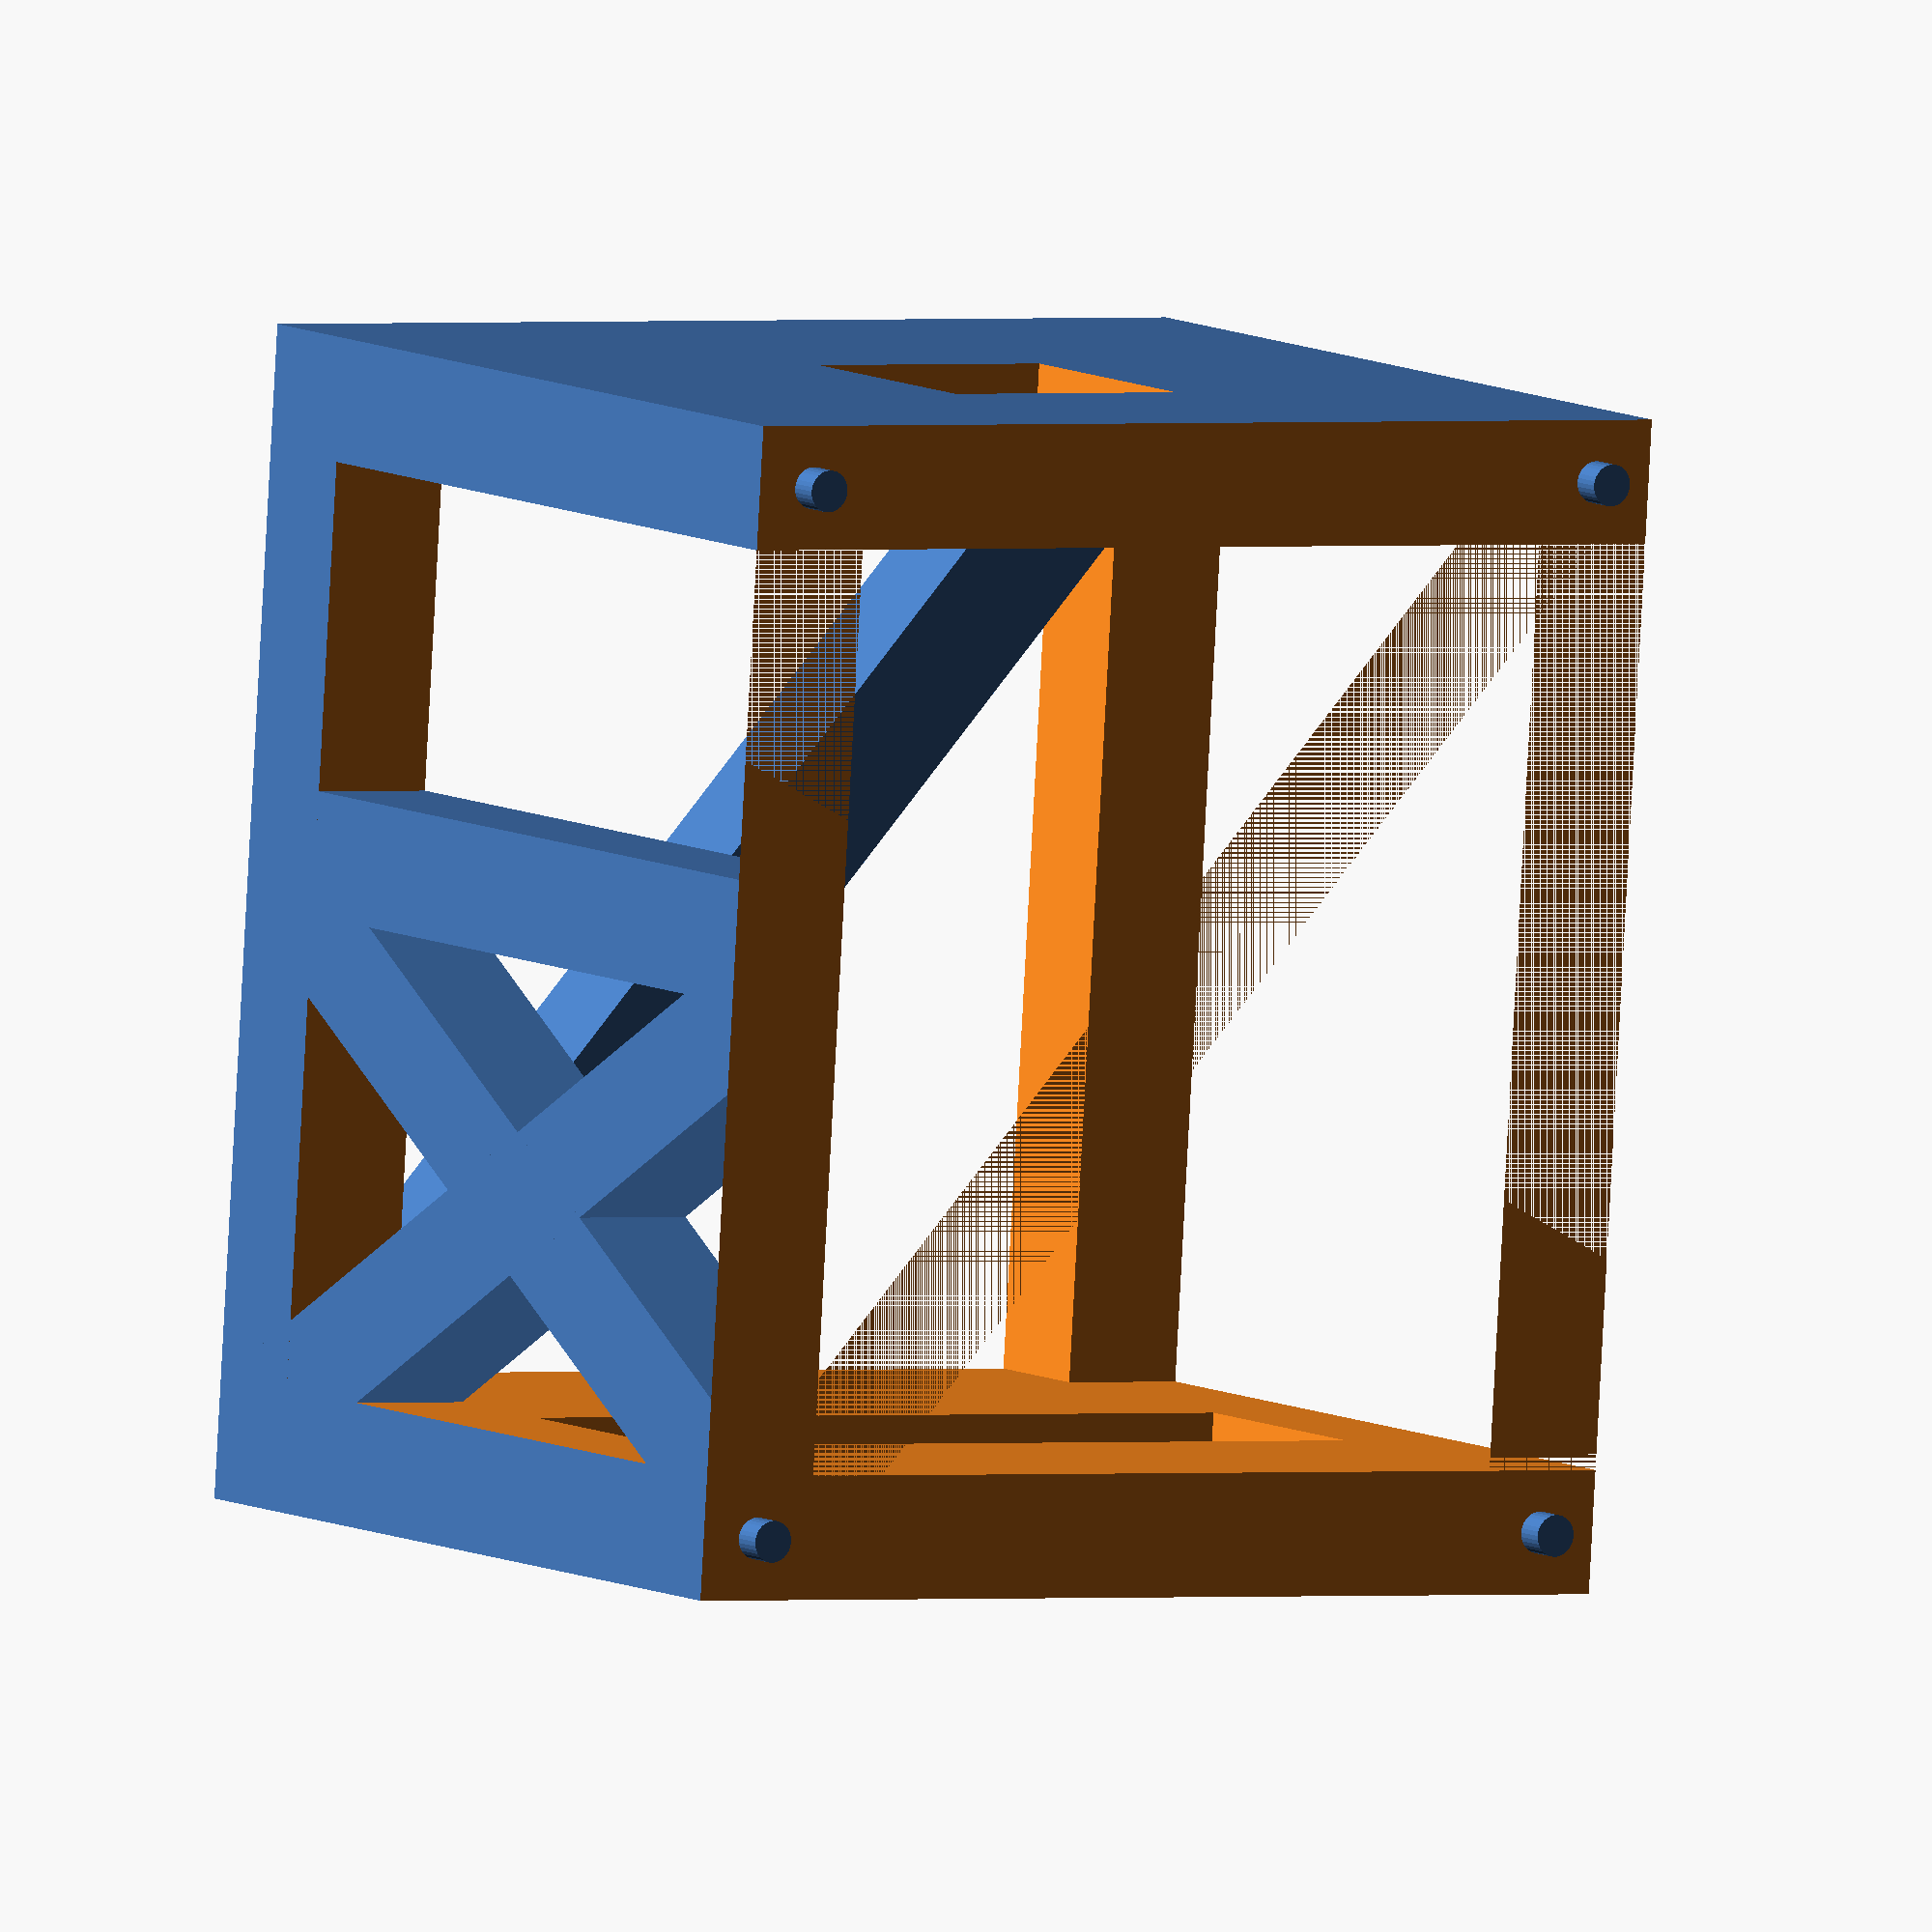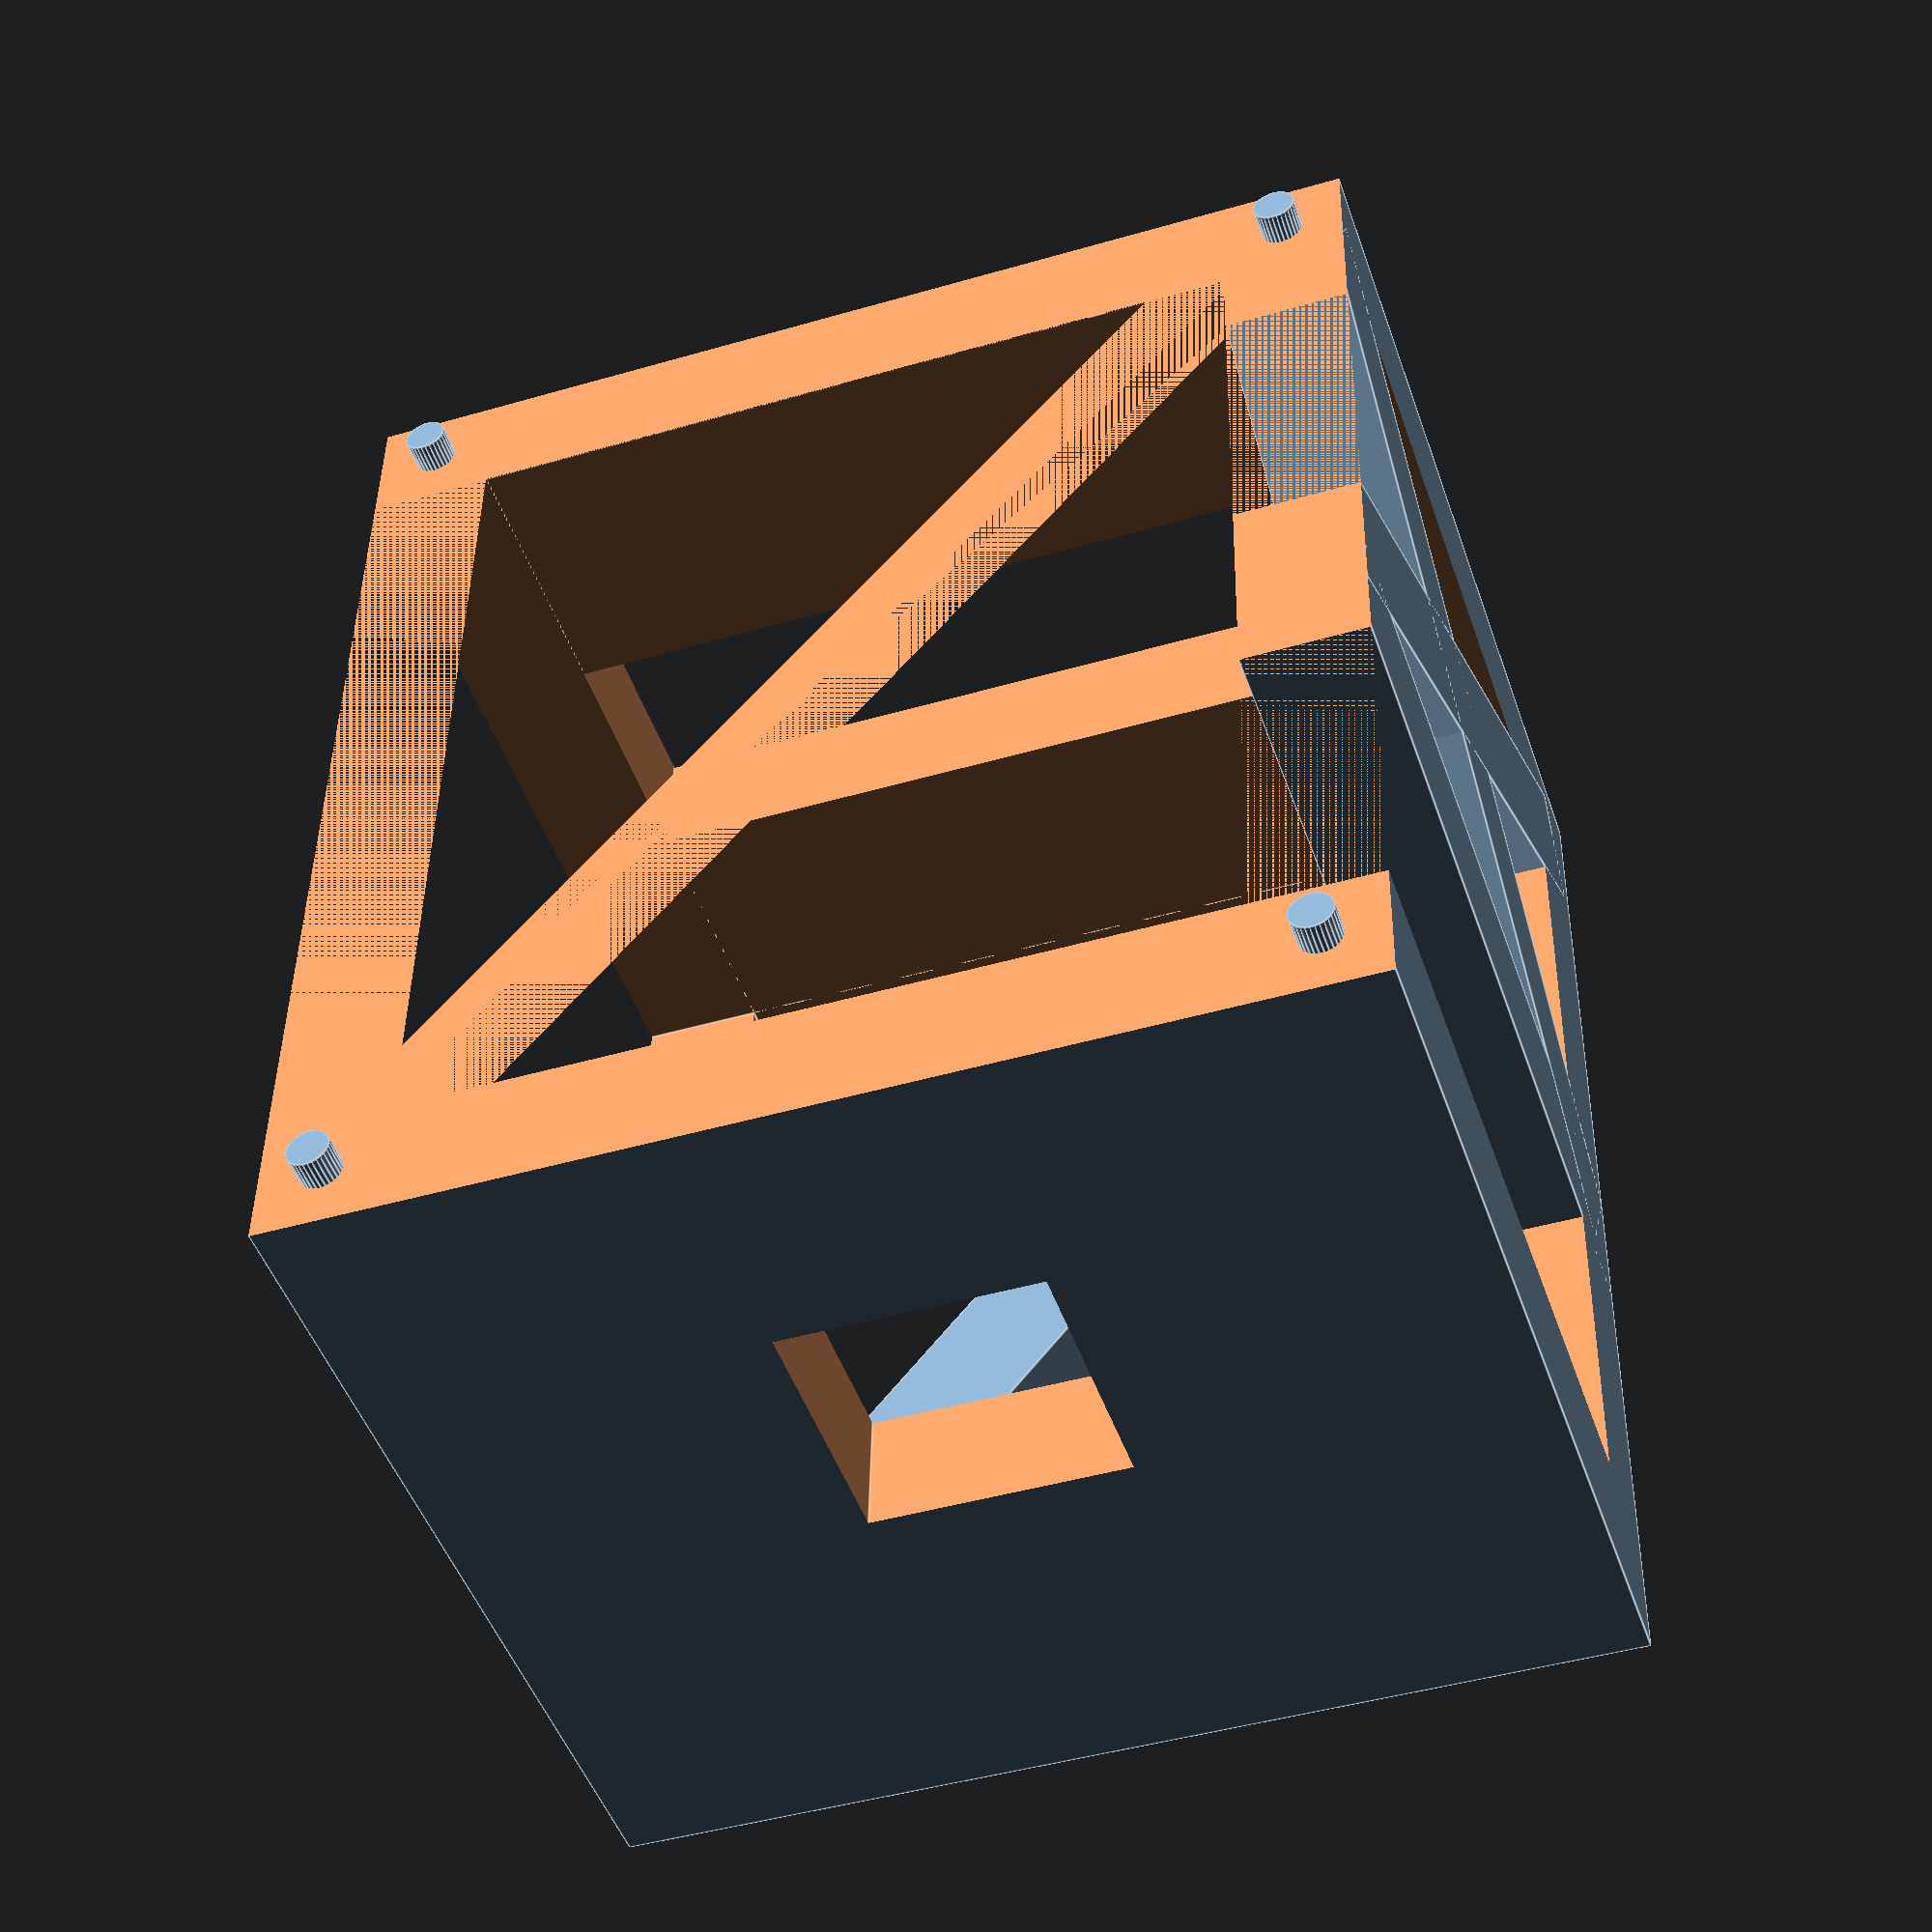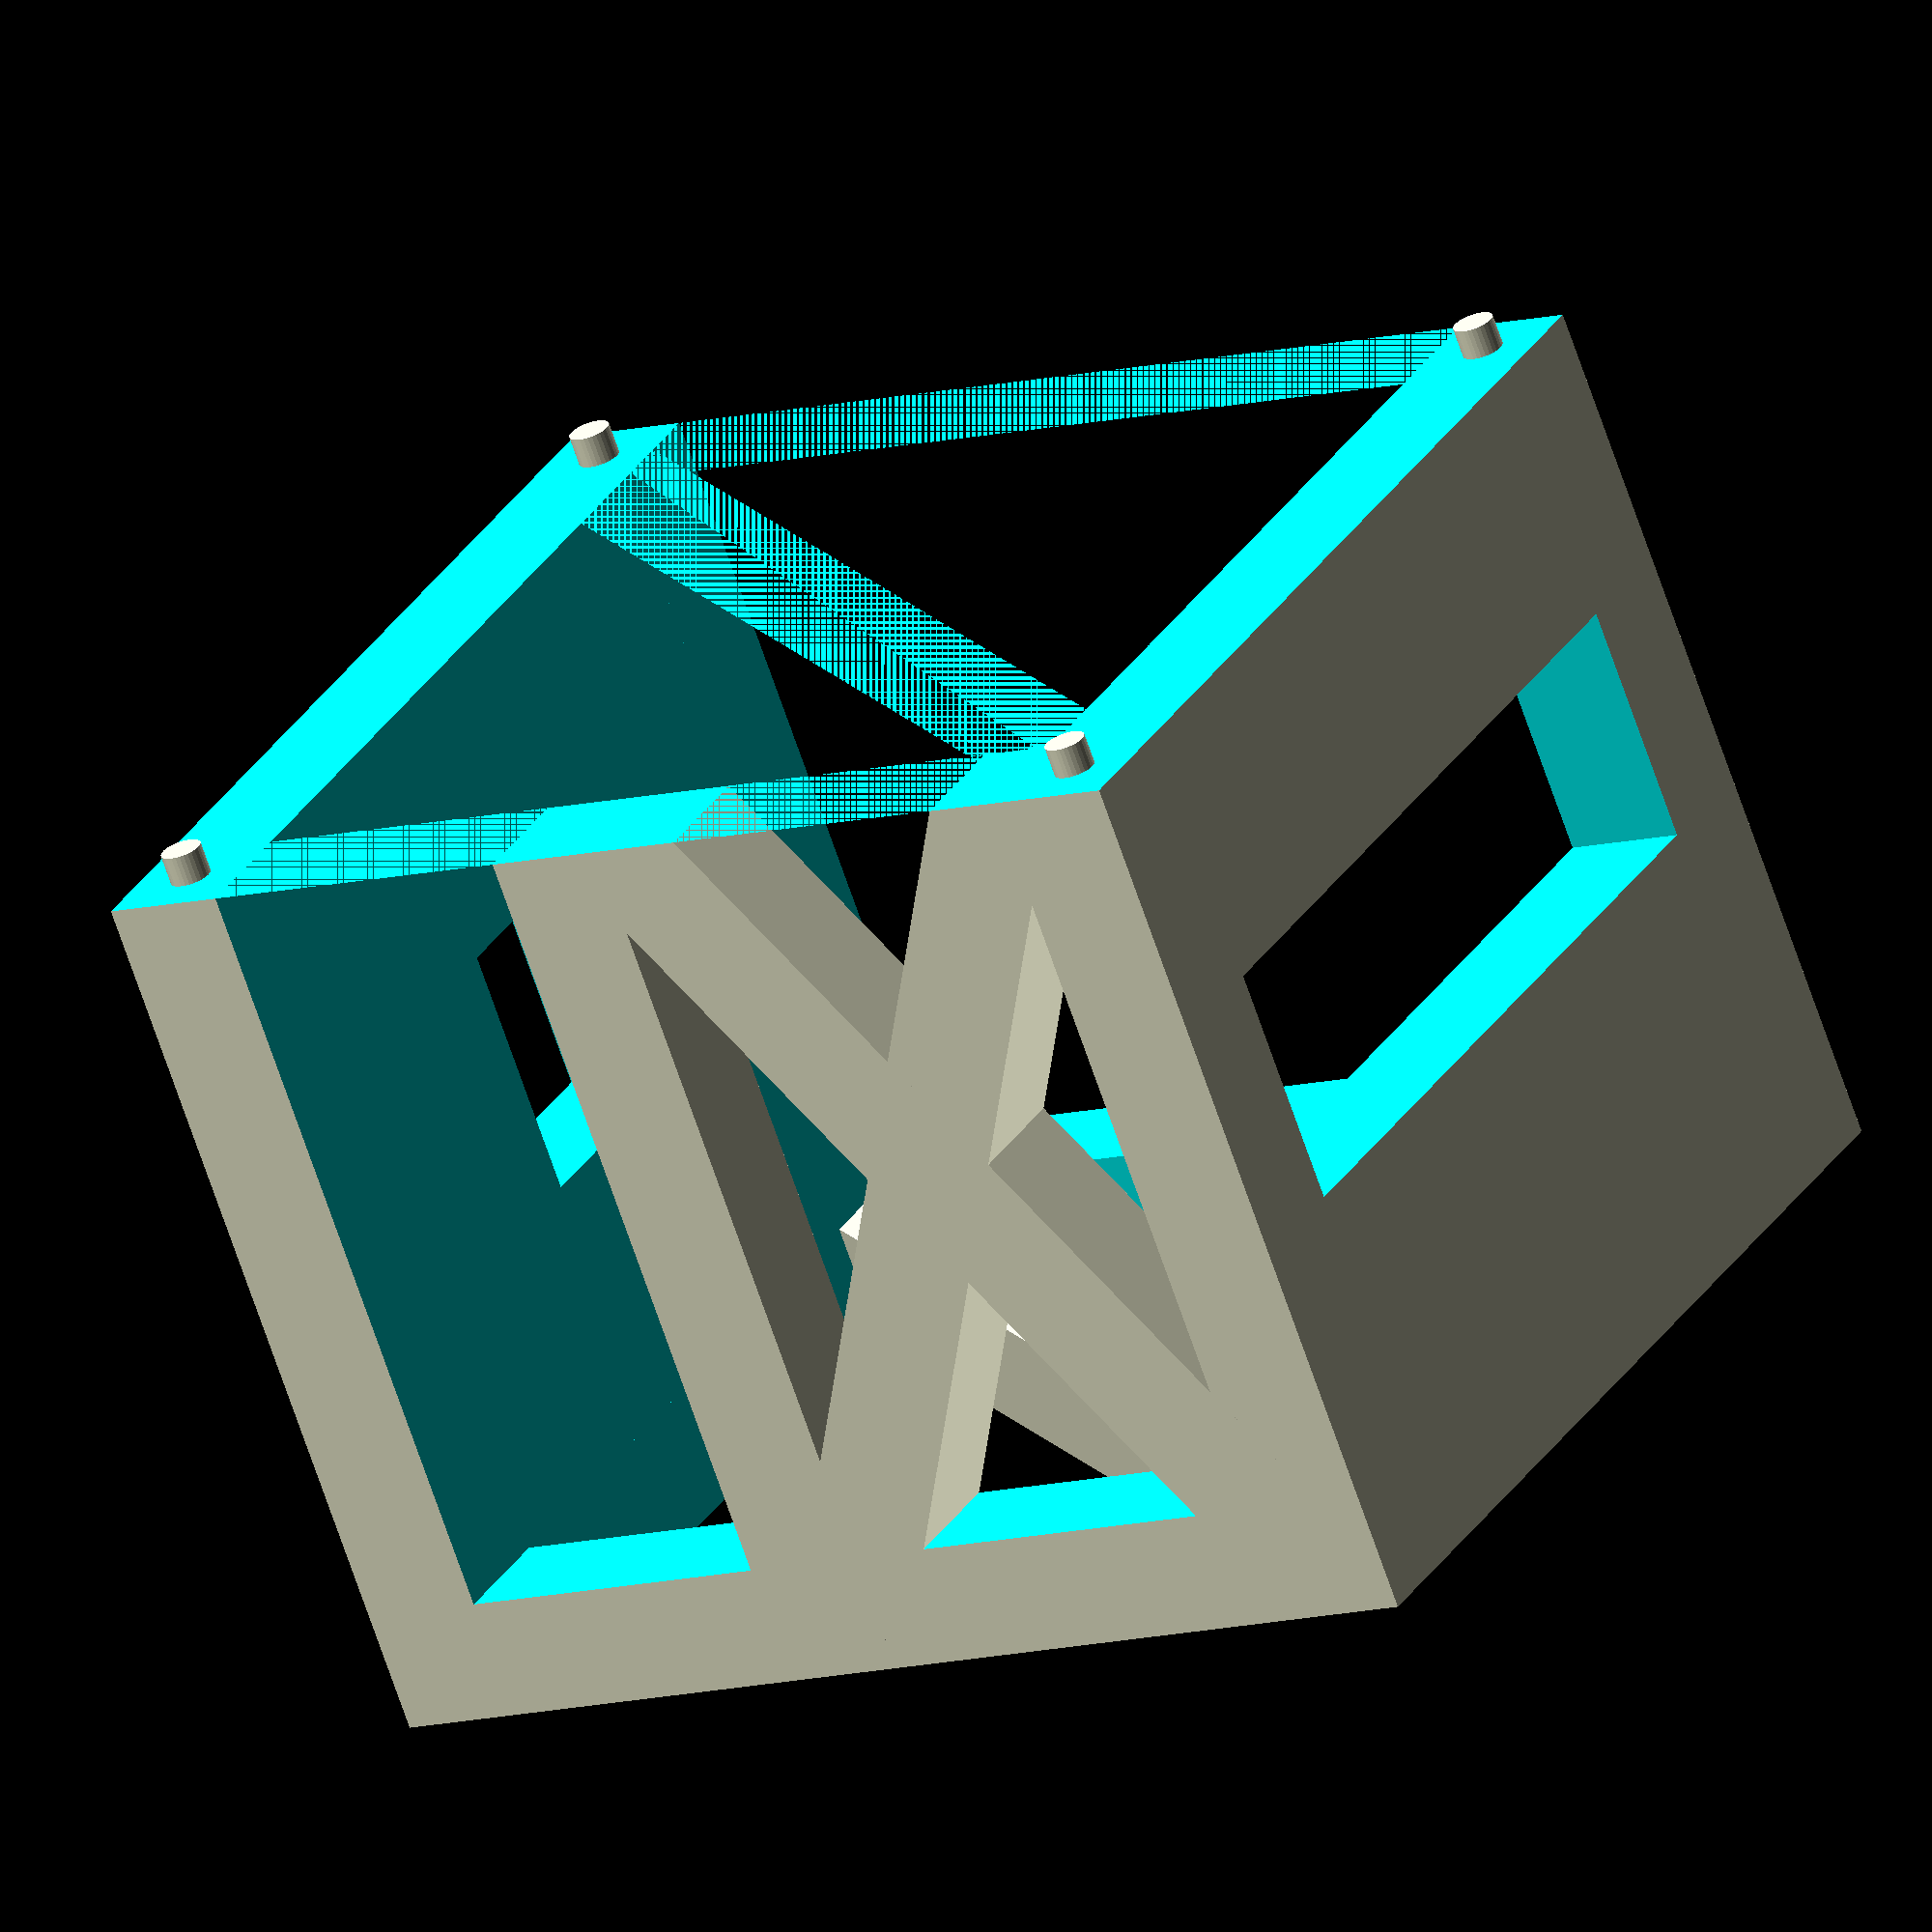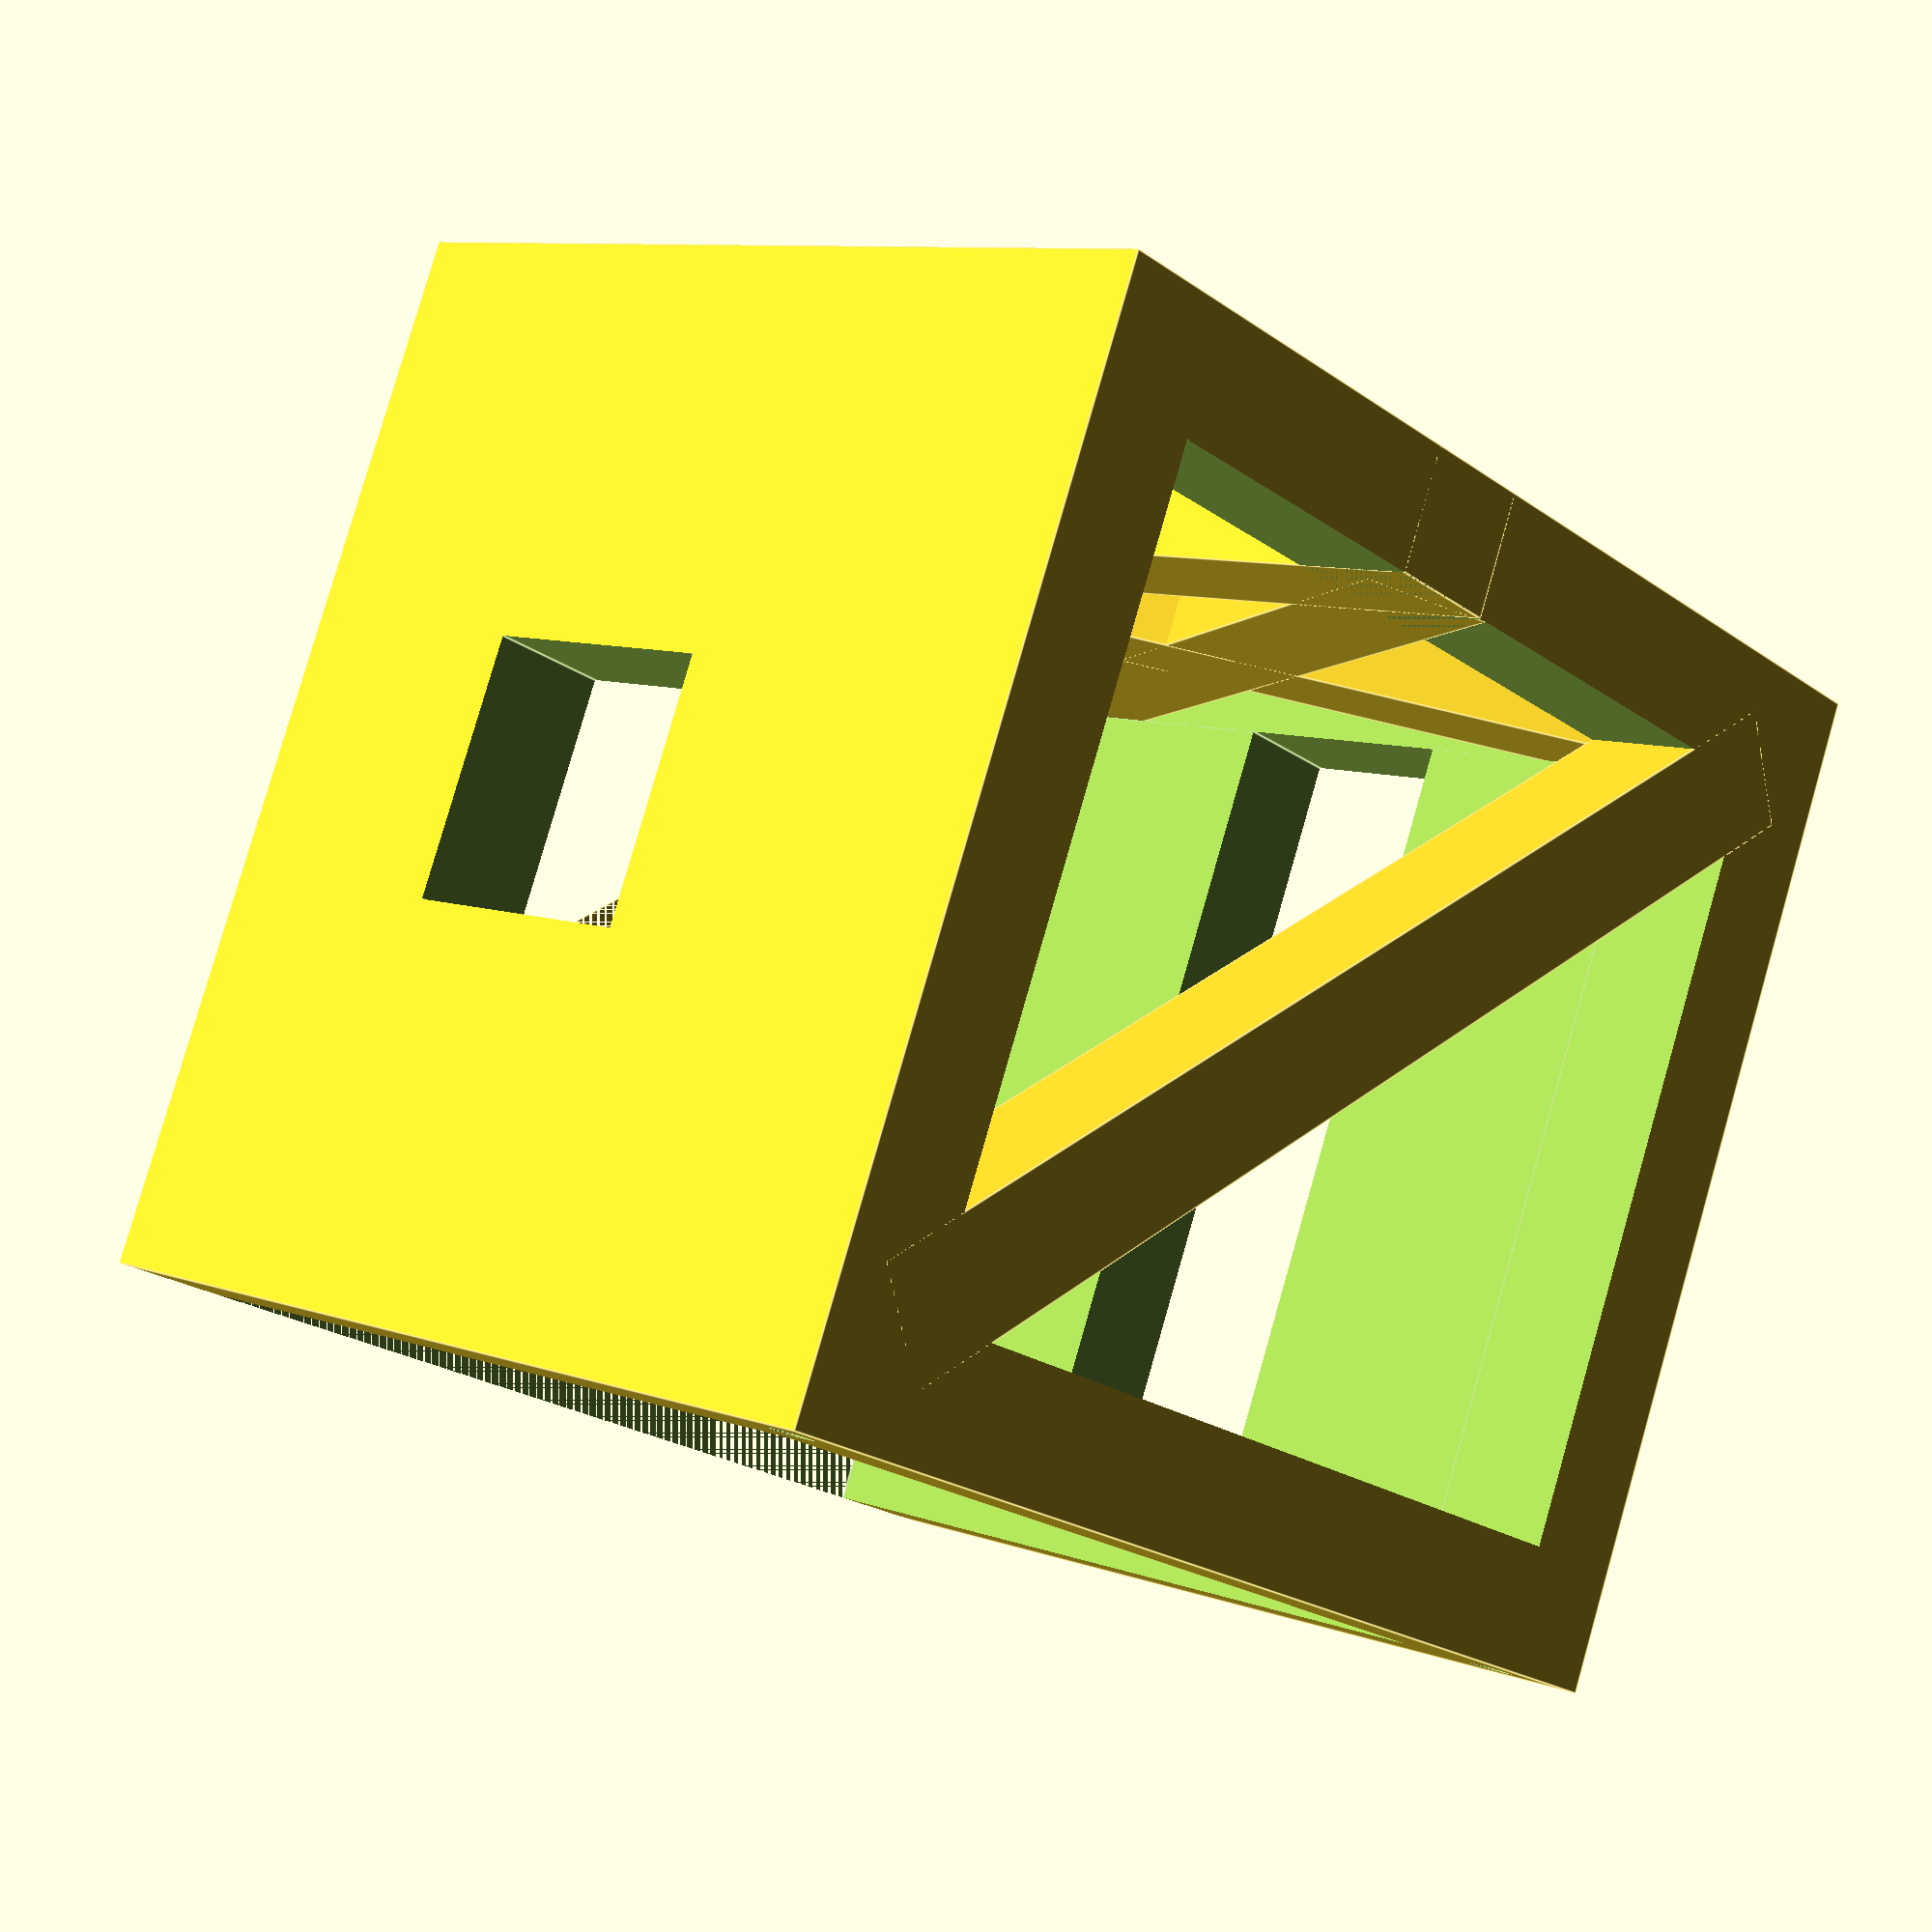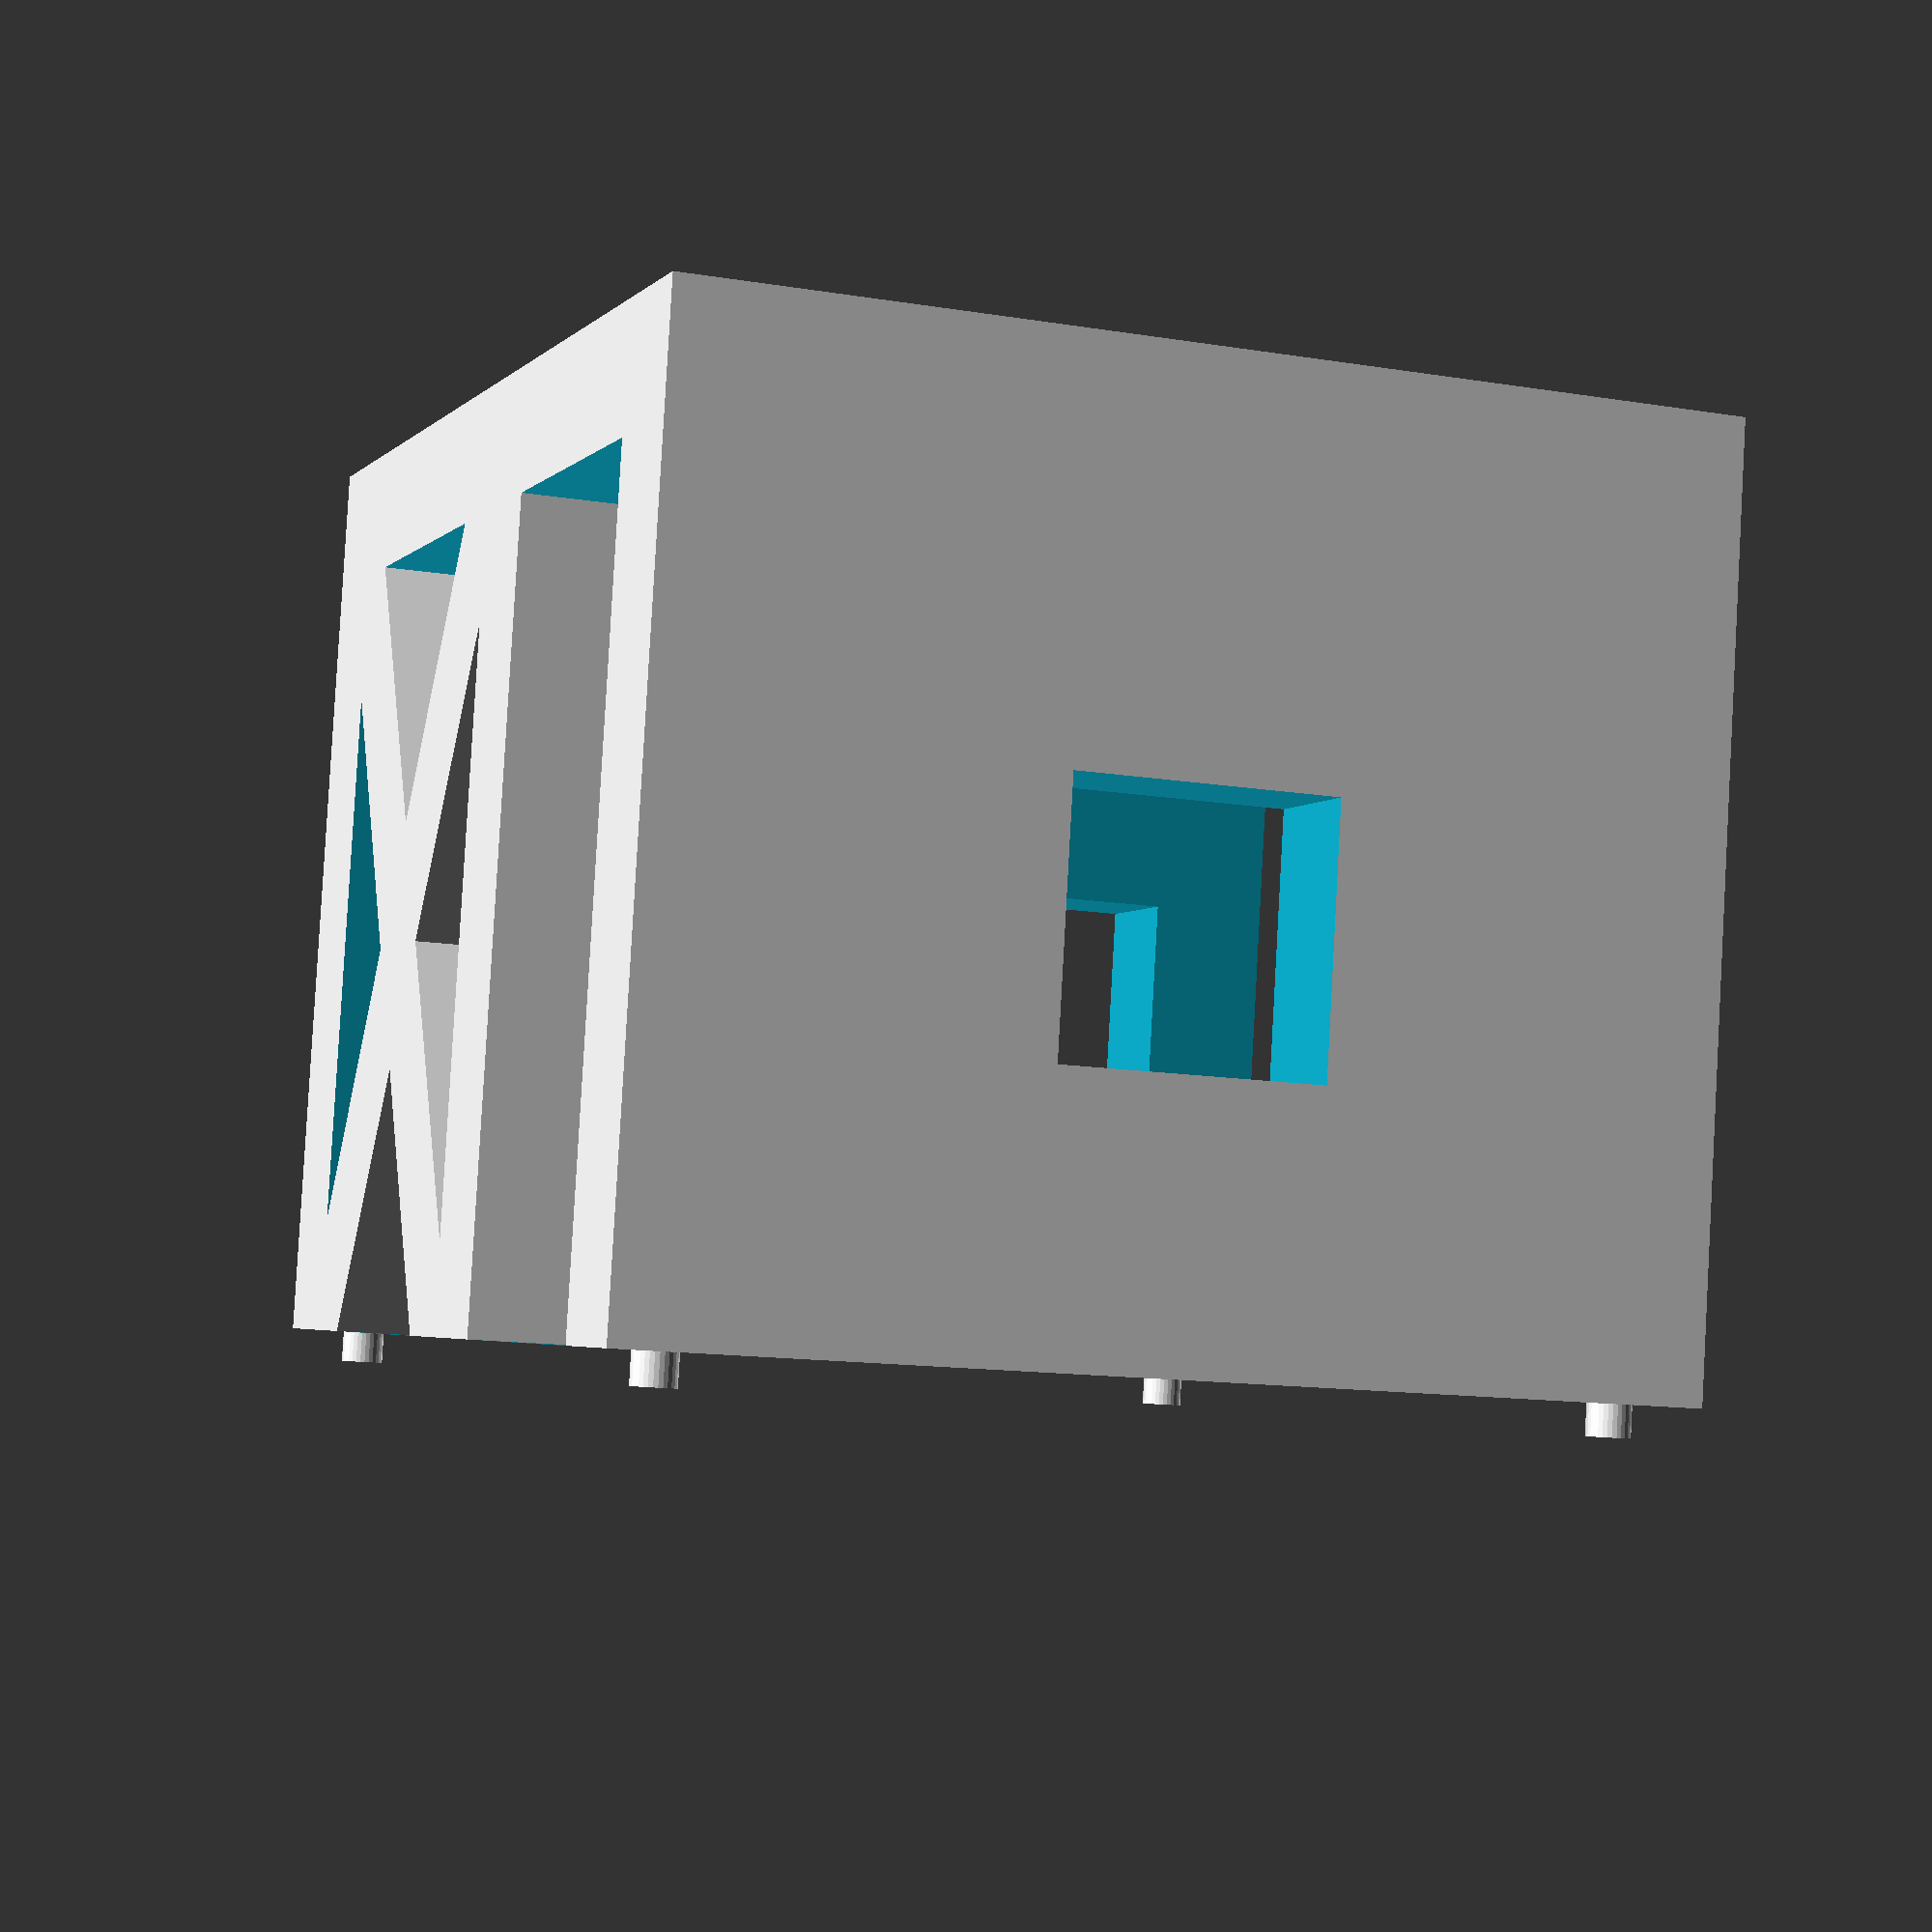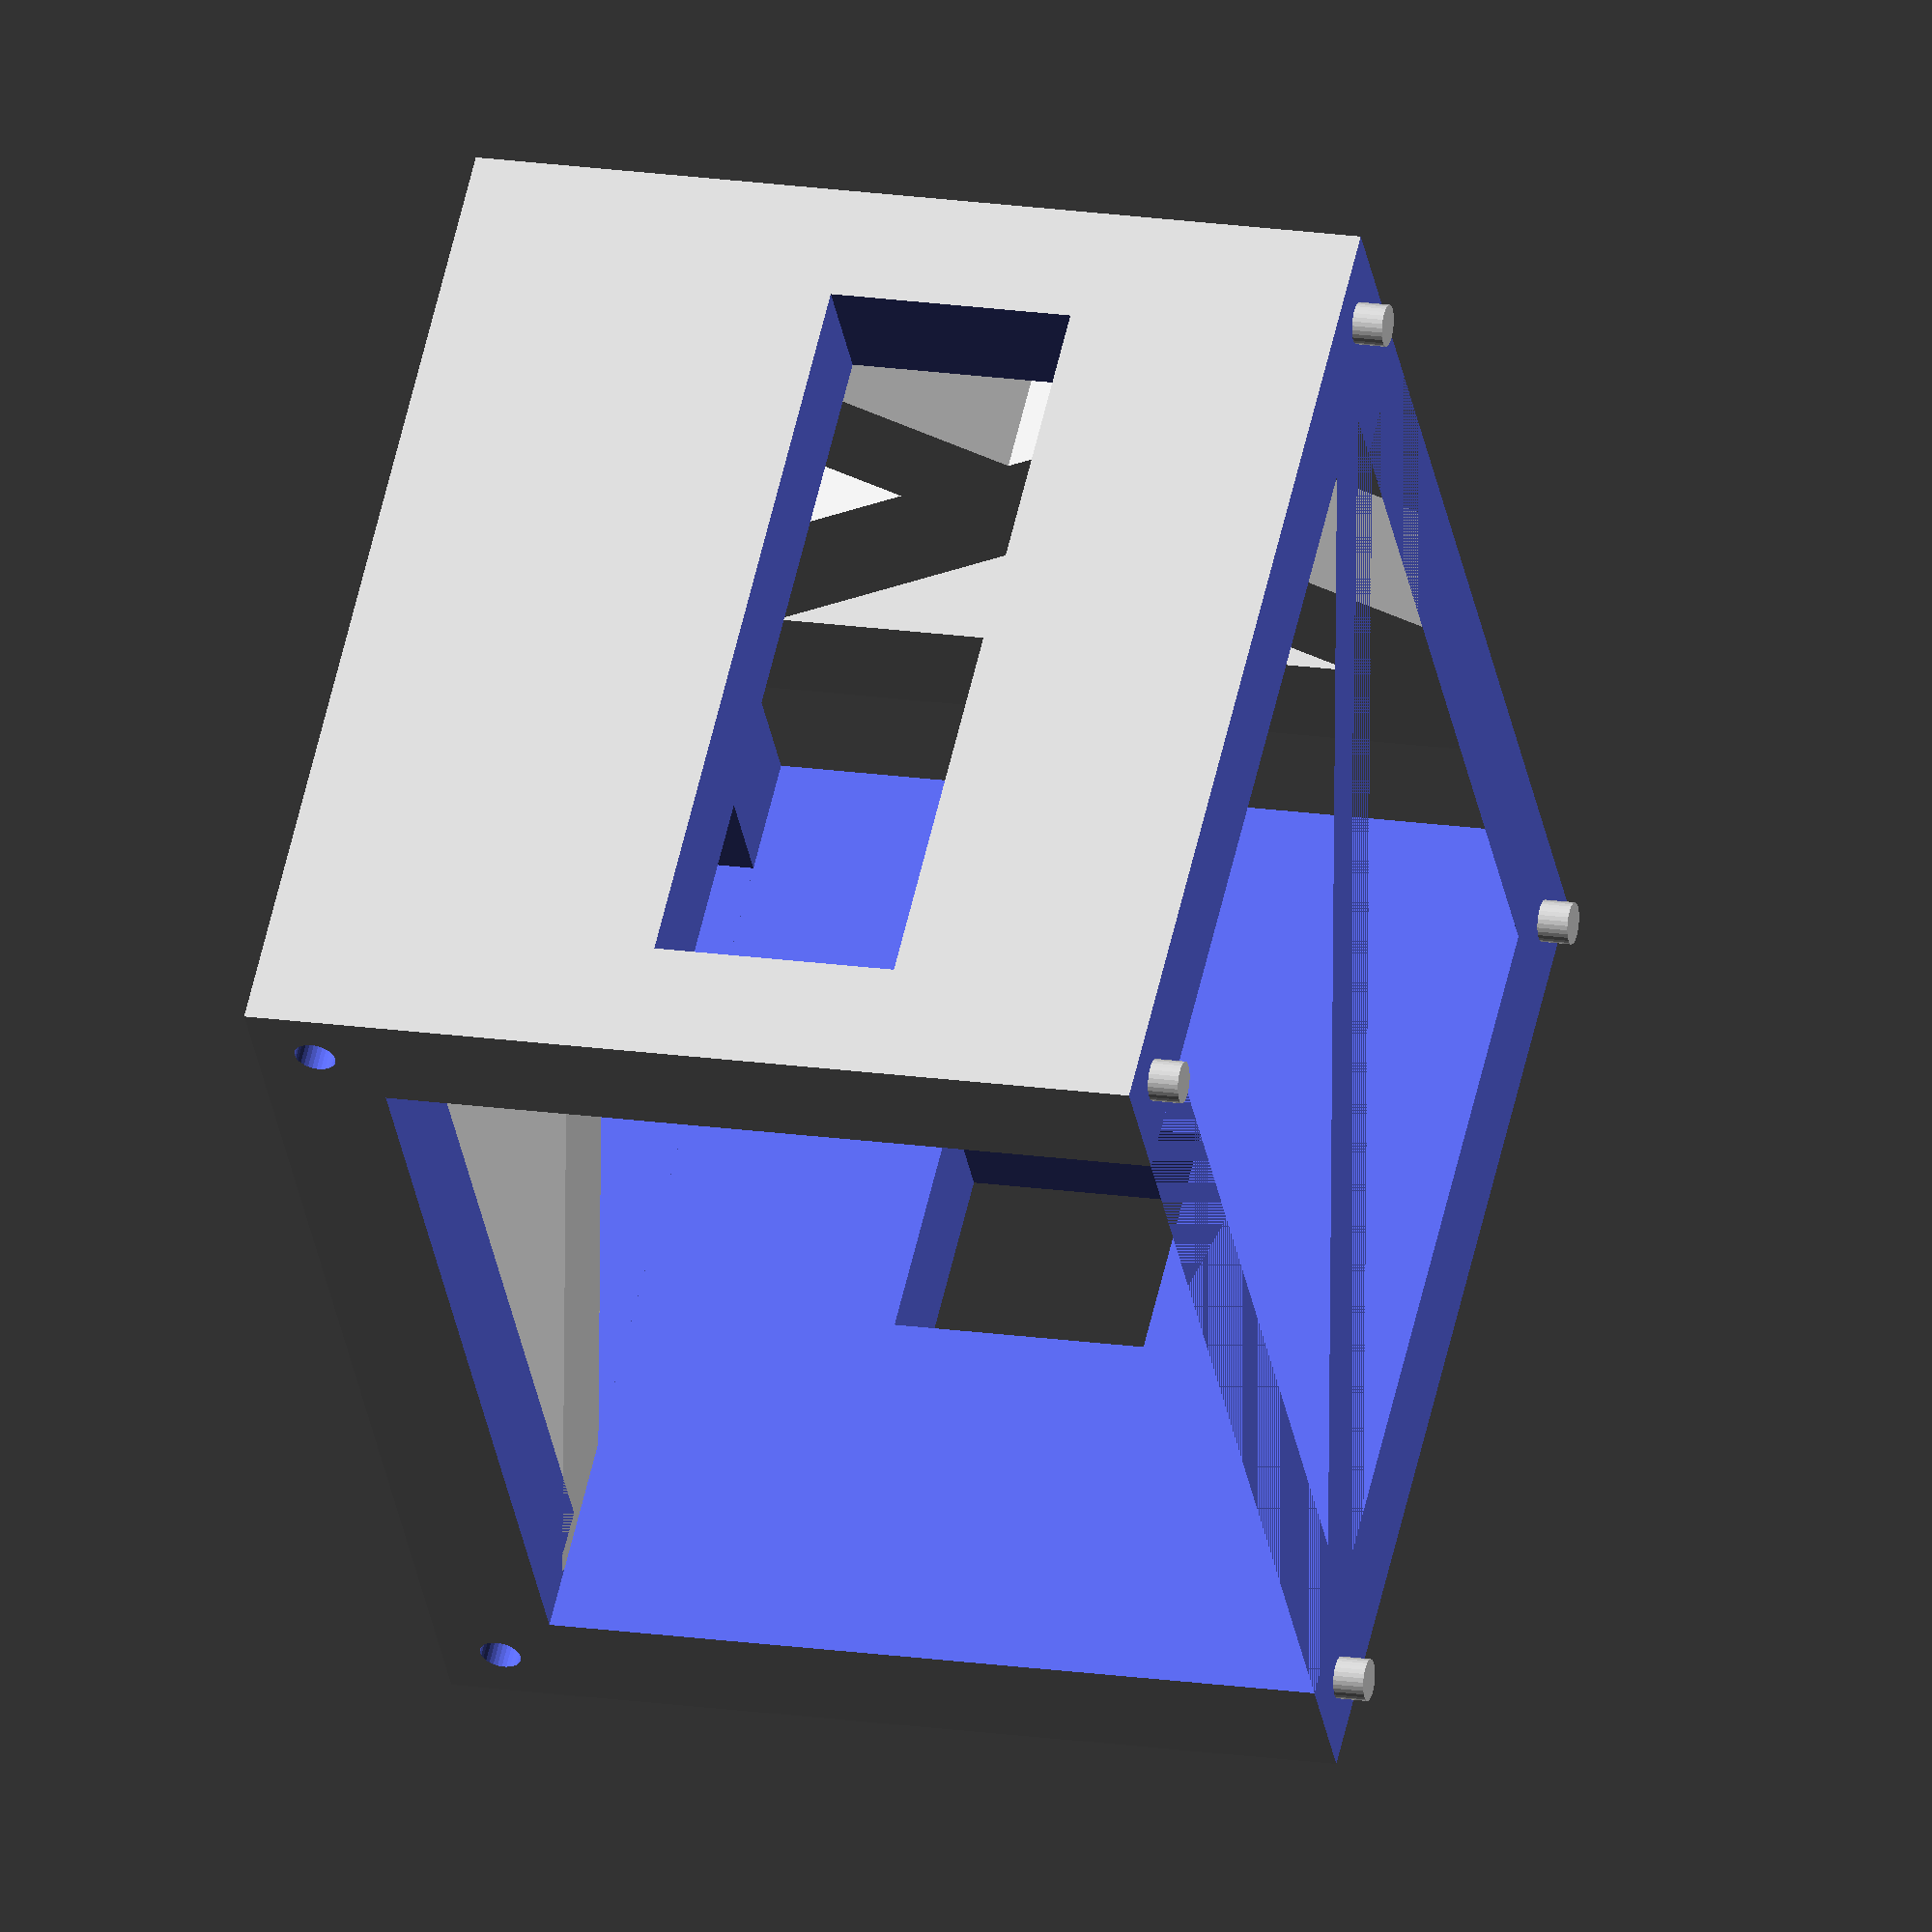
<openscad>
//arm_body.scad
//Laurin Fisher
//Makes the holding for the servos along the arm, the arm itself. Units are in Milimeters. 

error = 0.5; 
$fn = 30; 

//The wrist dimensions
side_wall_depth = 6 + error; 

wrist_width = 41 + side_wall_depth*2 + error; 
wrist_length = 48 + side_wall_depth*2 + error; 
wrist_height = wrist_width; 

//Servo dimensions
servo_width = 41 + error; 
servo_length = 20 + error; 

difference(){
union(){
difference(){
union(){
difference(){
union(){ 
difference(){
//Make the cube/holding 
translate([-wrist_width/2, -wrist_length/2, 0])
    cube([wrist_width, wrist_length, wrist_height]); 

//Cut out the sides and middle of the cube for lightness
union(){
translate([-(wrist_width-side_wall_depth*2)/2,-(wrist_length-side_wall_depth*2)/2, -1])
    cube([wrist_width-side_wall_depth*2, wrist_length-side_wall_depth*2, 100]); //100 = arbitrary big number
    
translate([-50,-(wrist_length-side_wall_depth*2)/2, side_wall_depth])
    cube([100, wrist_length-side_wall_depth*2, wrist_height-side_wall_depth*2]); 
}
}
}

translate([-servo_width/2, -servo_length/2 + wrist_length/2, -side_wall_depth + wrist_height/2])
    cube([servo_width, servo_length, side_wall_depth*2]); 
}

//Make the side opening for the bottom servo
side_wall_servo_hole_y = -wrist_length/2 + side_wall_depth + servo_length; 
translate([-side_wall_depth/2 + wrist_width/2 -error*6.5, -side_wall_depth/2 + side_wall_servo_hole_y , 0])
    cube([side_wall_depth, side_wall_depth, wrist_height]); 

//Make the supports
//Bottom side 

translate([-wrist_width/2+side_wall_depth/2, -wrist_height/2+ side_wall_depth/2, 0])
rotate([0,0,-40])
    cube([side_wall_depth, wrist_height + side_wall_depth*2, side_wall_depth]);

//Top Side

translate([-wrist_width/2+side_wall_depth/2, -wrist_height/2+ side_wall_depth/2, wrist_height-side_wall_depth])
rotate([0,0,-40])
    cube([side_wall_depth, wrist_height + side_wall_depth*2, side_wall_depth]);
    
//Side w/ Servo
rotate([60,0,0])
translate([wrist_width/2-side_wall_depth, 0, 0])
    cube([side_wall_depth, wrist_height, side_wall_depth]); 
    

translate([wrist_width/2-side_wall_depth, -side_wall_depth/2, wrist_height-side_wall_depth])
rotate([-60,0,0])
    cube([side_wall_depth, wrist_height, side_wall_depth]);
}

//Make the bottom opening for the wires
wire_cube_size = 13 + error; 
translate([-wire_cube_size/2, -wire_cube_size/2 - wrist_length/2, -wire_cube_size/2 + wrist_height/2])
cube([wire_cube_size,wire_cube_size,wire_cube_size]); 


//Make the opening for the pegs on the left side
rad_error = 0.1; 
//Bottom Right when facing side
translate([-wrist_width/2 - side_wall_depth/4, -wrist_length/2 + side_wall_depth/2, side_wall_depth/2])
rotate([0,90,0])
cylinder(side_wall_depth/2, 1+rad_error, 1+rad_error); 

//Top Right
translate([-wrist_width/2 - side_wall_depth/4, -wrist_length/2 + side_wall_depth/2, wrist_height-side_wall_depth/2])
rotate([0,90,0])
cylinder(side_wall_depth/2, 1+rad_error, 1+rad_error); 

//Top Left
translate([-wrist_width/2 - side_wall_depth/4, wrist_length/2 - side_wall_depth/2, wrist_height-side_wall_depth/2])
rotate([0,90,0])
cylinder(side_wall_depth/2, 1+rad_error, 1+rad_error); 

//Bottom Left
translate([-wrist_width/2 - side_wall_depth/4, wrist_length/2 - side_wall_depth/2, side_wall_depth/2])
rotate([0,90,0])
cylinder(side_wall_depth/2, 1+rad_error, 1+rad_error); 


}
}
/*
// TOP OF THE WRIST BOX
translate([-wrist_width, -wrist_length, -side_wall_depth])
cube([wrist_width*2, wrist_length*2, wrist_height]); 

//Make the pegs
rad_error = 0.1; 
//Top Right
translate([wrist_width/2-side_wall_depth/2, wrist_length/2- side_wall_depth/2, wrist_height - side_wall_depth])
cylinder(side_wall_depth/2, 1+rad_error, 1+rad_error); 

//Bottom Right
translate([wrist_width/2-side_wall_depth/2, -wrist_length/2 + side_wall_depth/2, wrist_height - side_wall_depth])
cylinder(side_wall_depth/2, 1+rad_error, 1+rad_error); 

//Bottom Left
translate([-wrist_width/2+side_wall_depth/2, -wrist_length/2 + side_wall_depth/2, wrist_height - side_wall_depth])
cylinder(side_wall_depth/2, 1+rad_error, 1+rad_error); 

//Top Left
translate([-wrist_width/2+side_wall_depth/2, wrist_length/2 - side_wall_depth/2, wrist_height - side_wall_depth])
cylinder(side_wall_depth/2, 1+rad_error, 1+rad_error); 

*/
translate([-wrist_width/2 -0.5, -wrist_length/2 -0.5, wrist_height - side_wall_depth])
cube([wrist_width +1, wrist_length+1, wrist_height]); 

}

rad_error = 0.1; 
//Top Right
translate([wrist_width/2-side_wall_depth/2, wrist_length/2- side_wall_depth/2, wrist_height - side_wall_depth -side_wall_depth/4])
cylinder(side_wall_depth/2, 1+rad_error, 1+rad_error); 

//Bottom Right
translate([wrist_width/2-side_wall_depth/2, -wrist_length/2 + side_wall_depth/2, wrist_height - side_wall_depth -side_wall_depth/4])
cylinder(side_wall_depth/2, 1+rad_error, 1+rad_error); 

//Bottom Left
translate([-wrist_width/2+side_wall_depth/2, -wrist_length/2 + side_wall_depth/2, wrist_height - side_wall_depth -side_wall_depth/4])
cylinder(side_wall_depth/2, 1+rad_error, 1+rad_error); 

//Top Left
translate([-wrist_width/2+side_wall_depth/2, wrist_length/2 - side_wall_depth/2, wrist_height - side_wall_depth -side_wall_depth/4])
cylinder(side_wall_depth/2, 1+rad_error, 1+rad_error); 


/*
//The removable side?

//Bottom Right when facing side
translate([-side_wall_depth/2 - wrist_width/2 -15 + side_wall_depth - side_wall_depth/4, -wrist_length/2 + side_wall_depth/2, side_wall_depth/2])
rotate([0,90,0])
cylinder(side_wall_depth/2, 1, 1); 

//Top Right
translate([-side_wall_depth/2 - wrist_width/2 -15 + side_wall_depth - side_wall_depth/4, -wrist_length/2 + side_wall_depth/2, wrist_height-side_wall_depth/2])
rotate([0,90,0])
cylinder(side_wall_depth/2, 1, 1); 

//Top Left
translate([-side_wall_depth/2 - wrist_width/2 -15 + side_wall_depth - side_wall_depth/4, wrist_length/2 - side_wall_depth/2, wrist_height-side_wall_depth/2])
rotate([0,90,0])
cylinder(side_wall_depth/2, 1, 1); 

//Bottom Left
translate([-side_wall_depth/2 - wrist_width/2 -15 + side_wall_depth - side_wall_depth/4, wrist_length/2 - side_wall_depth/2, side_wall_depth/2])
rotate([0,90,0])
cylinder(side_wall_depth/2, 1, 1); 

//Make the removable side wall
translate([-side_wall_depth/2 - wrist_width/2 -15 +side_wall_depth/2, -wrist_length/2, 0])
cube([side_wall_depth/2, wrist_length, wrist_height]); 
*/
</openscad>
<views>
elev=172.5 azim=3.6 roll=211.8 proj=o view=solid
elev=47.7 azim=1.0 roll=18.7 proj=p view=edges
elev=249.3 azim=297.9 roll=161.1 proj=o view=solid
elev=351.0 azim=246.5 roll=133.8 proj=p view=edges
elev=94.6 azim=20.7 roll=176.8 proj=p view=wireframe
elev=162.3 azim=141.6 roll=253.6 proj=o view=solid
</views>
